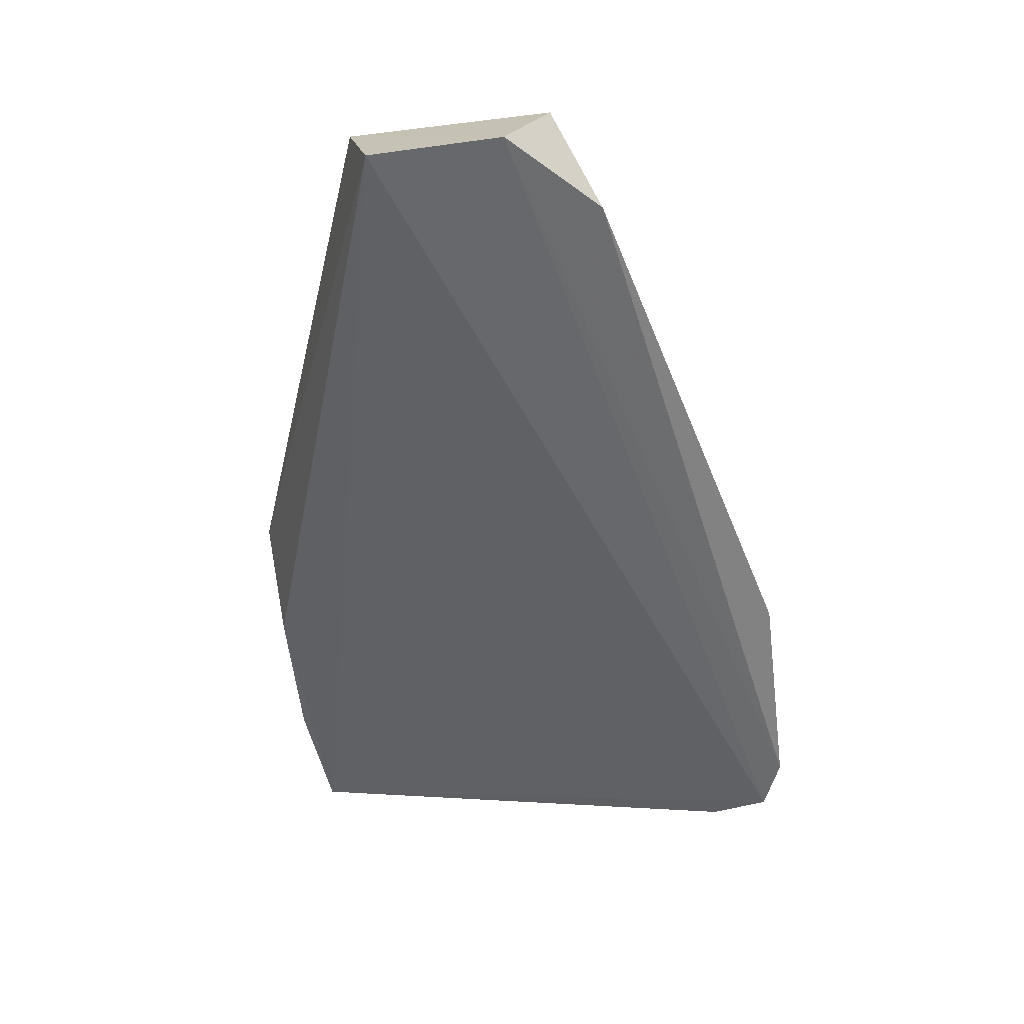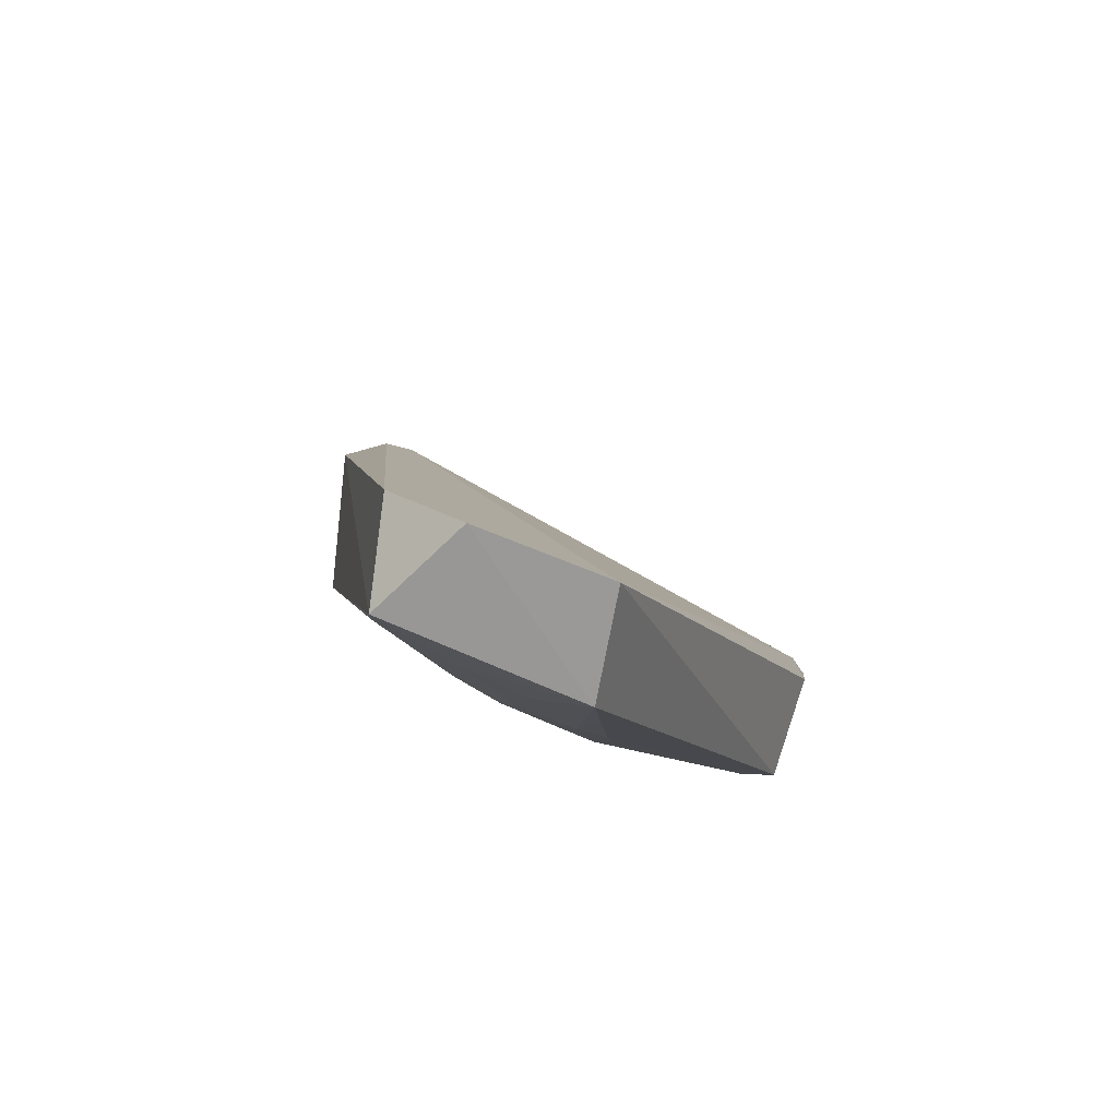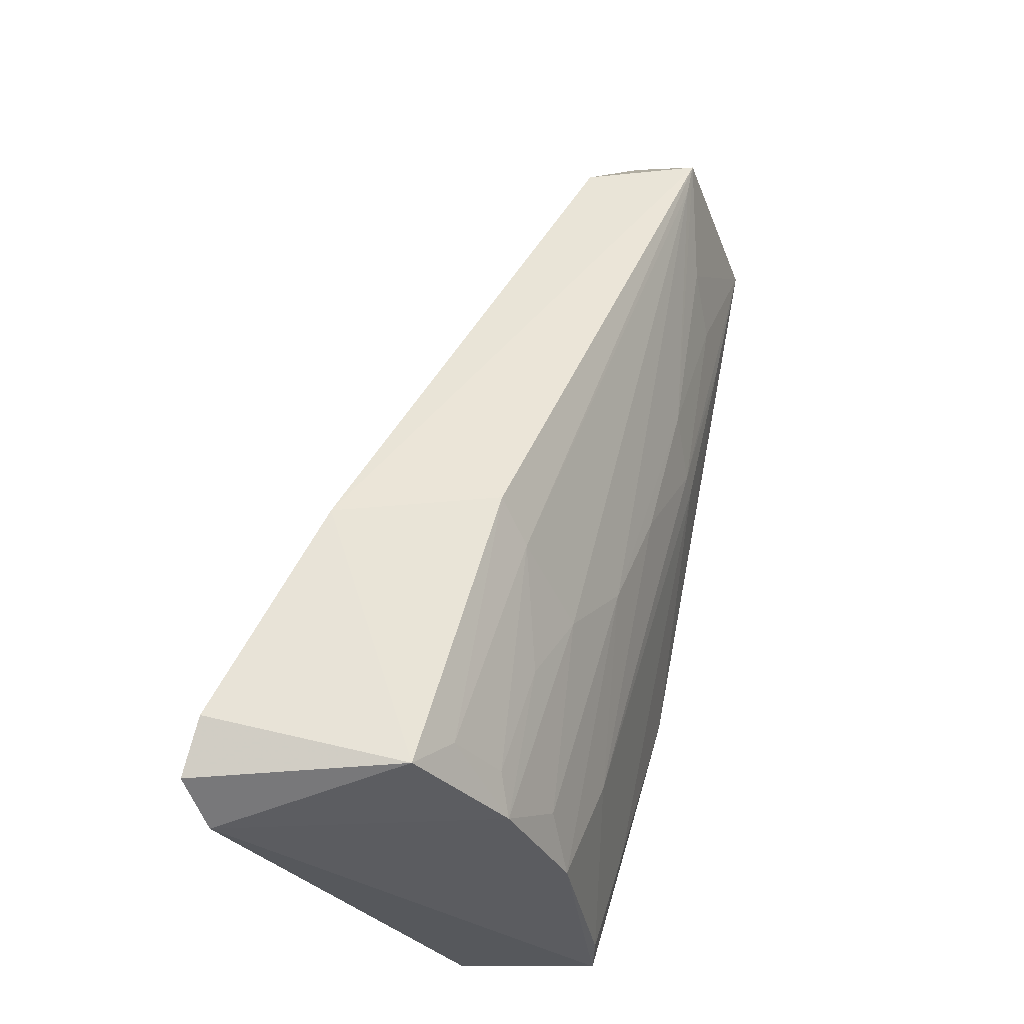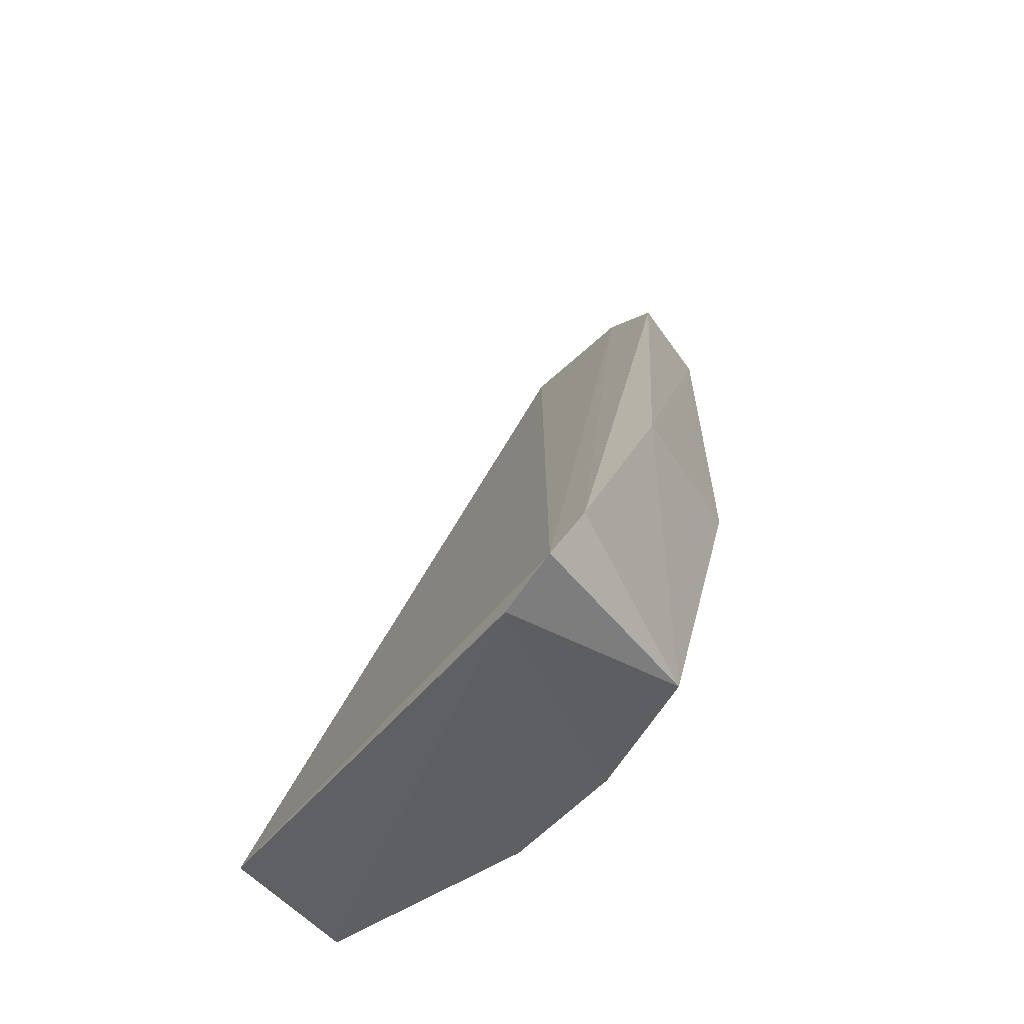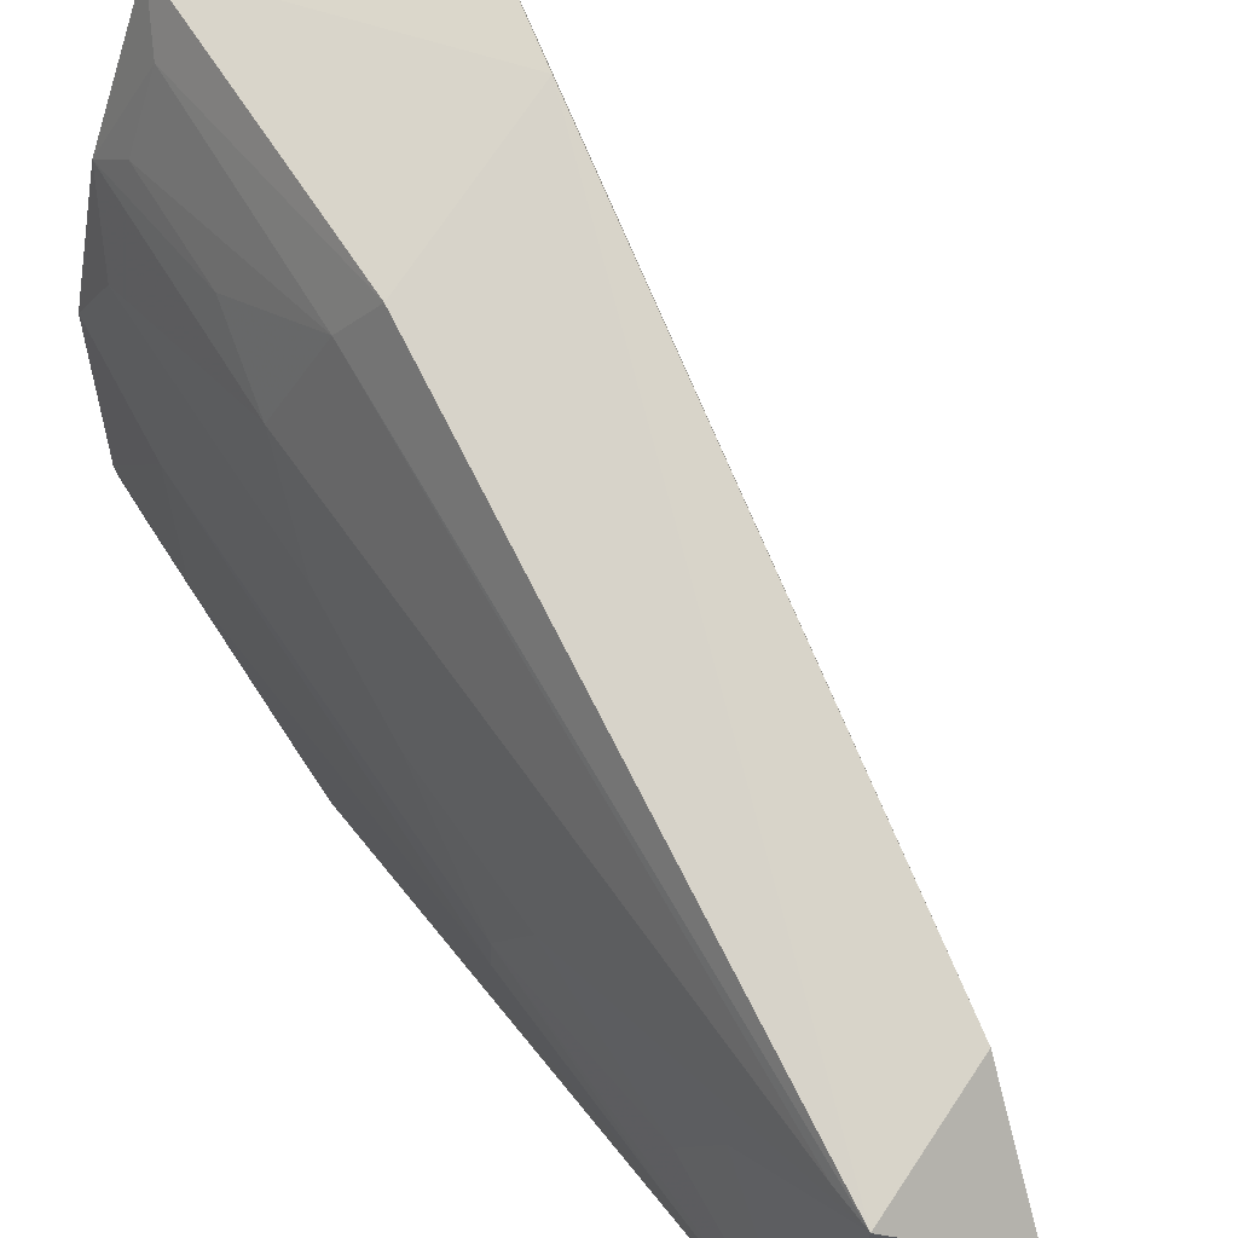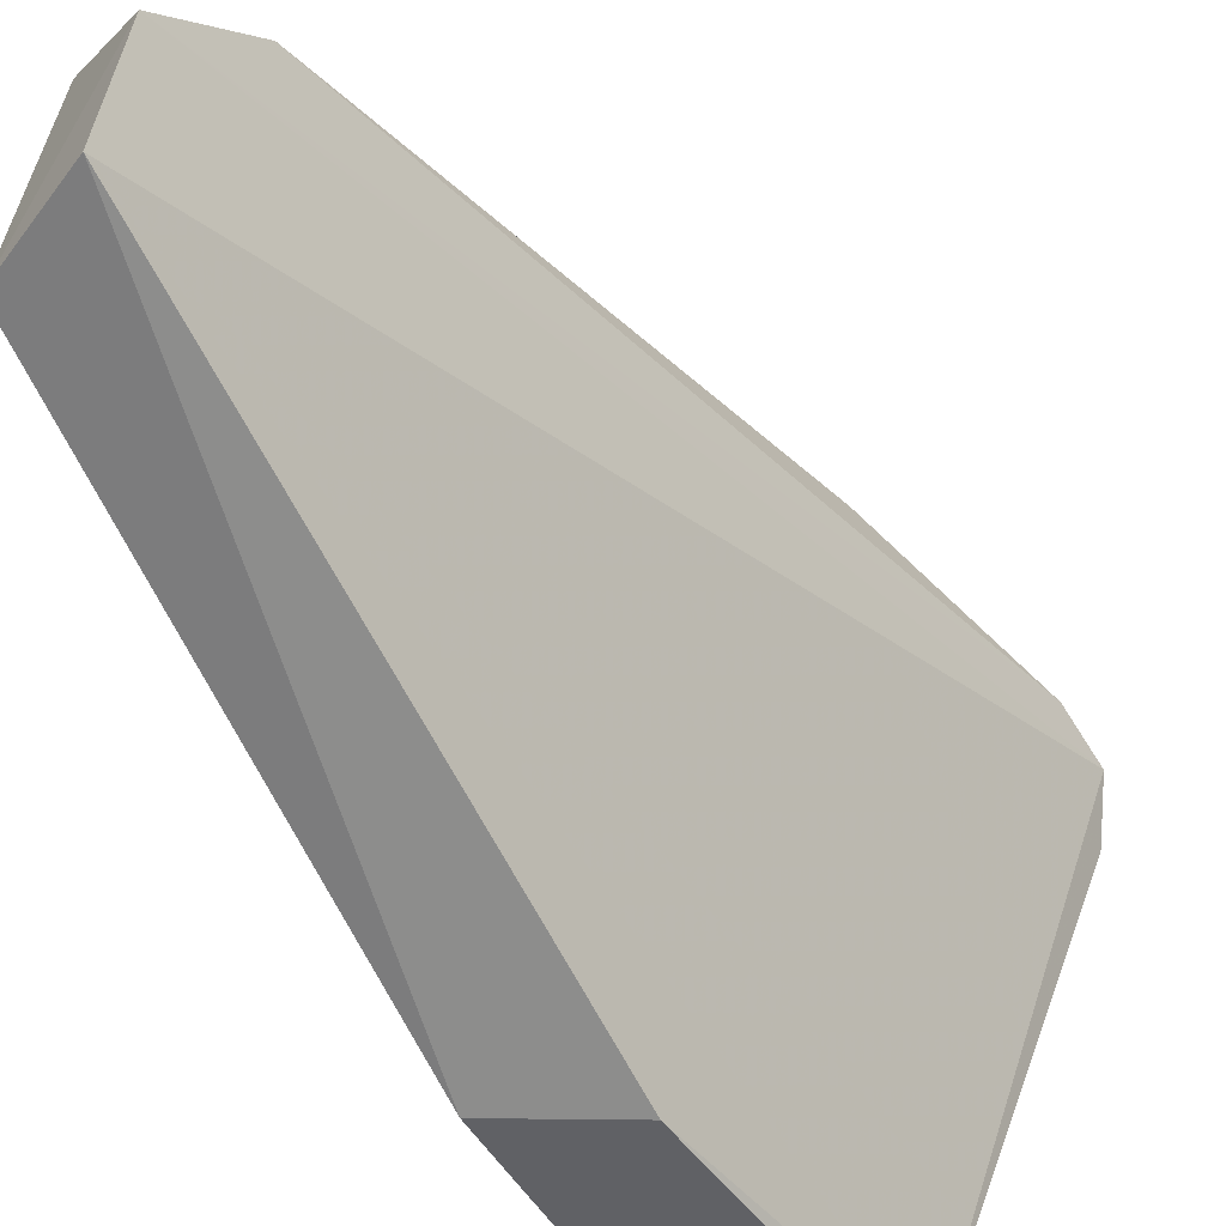
<metadata>
{"format":"obj","ext":"obj","renderer":"f3d","projection":"perspective","resolution":1024,"background":"white","views":[{"elev":61.8,"azim":73.9,"up":"+Z"},{"elev":68.5,"azim":-76.5,"up":"+Z"},{"elev":-33.6,"azim":-170.0,"up":"+Z"},{"elev":-46.1,"azim":128.8,"up":"+Z"},{"elev":62.1,"azim":-48.6,"up":"+Y"},{"elev":-50.9,"azim":13.8,"up":"+Y"}]}
</metadata>
<code>
v -0.0374 0.009971 0.05201
v -0.01634 0.02062 0.008255
v -0.02303 0.02183 0.02135
v -0.02689 0.01971 0.008578
v -0.02433 -0.005053 0.008565
v -0.01738 0.02175 0.01083
v -0.04092 0.01336 0.04852
v -0.03835 0.003402 0.05175
v -0.01694 0.01774 0.00703
v -0.03508 0.01434 0.0478
v -0.03109 0.0202 0.02224
v -0.032 -0.003241 0.008529
v -0.04253 0.003425 0.04812
v -0.03179 0.009769 0.0103
v -0.03157 -0.005149 0.008104
v -0.0301 0.01472 0.01031
v -0.03195 0.006479 0.008537
v -0.03582 -0.004991 0.02235
v -0.02849 0.01801 0.01032
v -0.03345 0.01303 0.01906
v -0.03712 0.008307 0.02767
v -0.03018 0.01319 0.008561
v -0.03362 -0.003352 0.01378
v -0.02713 -0.005691 0.01413
v -0.0319 0.01793 0.02079
v -0.04071 0.006688 0.04153
v -0.03538 0.009829 0.02244
v -0.03175 0.01468 0.01558
v -0.03225 -0.004879 0.01017
v -0.03371 0.005012 0.01376
v -0.02999 -0.005553 0.02145
v -0.04054 0.01325 0.04686
v -0.03897 0.00494 0.0328
v -0.04055 0.00991 0.04331
v -0.03537 -0.00491 0.02073
v -0.03889 0.008232 0.03459
v -0.03902 0.003372 0.0328
v -0.04103 0.00341 0.04146
f 6 2 4
f 6 4 3
f 6 1 2
f 8 5 2
f 8 2 1
f 9 4 2
f 9 2 5
f 10 6 3
f 10 1 6
f 10 7 1
f 10 3 7
f 11 7 3
f 11 3 4
f 13 8 1
f 13 1 7
f 15 9 5
f 17 15 12
f 17 9 15
f 18 8 13
f 19 11 4
f 22 4 9
f 22 9 17
f 22 19 4
f 22 16 19
f 22 17 14
f 22 14 20
f 24 15 5
f 25 19 16
f 25 11 19
f 25 7 11
f 27 20 14
f 27 14 17
f 28 22 20
f 28 16 22
f 28 25 16
f 28 20 25
f 29 23 12
f 29 12 15
f 30 17 12
f 30 12 23
f 30 27 17
f 30 21 27
f 31 18 15
f 31 15 24
f 31 8 18
f 31 24 5
f 31 5 8
f 32 25 20
f 32 7 25
f 32 20 27
f 33 13 26
f 33 21 30
f 34 26 13
f 34 13 7
f 35 29 15
f 35 15 18
f 35 18 23
f 35 23 29
f 36 32 27
f 36 27 21
f 36 21 33
f 36 33 26
f 36 26 34
f 36 34 7
f 36 7 32
f 37 23 18
f 37 33 30
f 37 30 23
f 38 37 18
f 38 18 13
f 38 13 33
f 38 33 37

</code>
